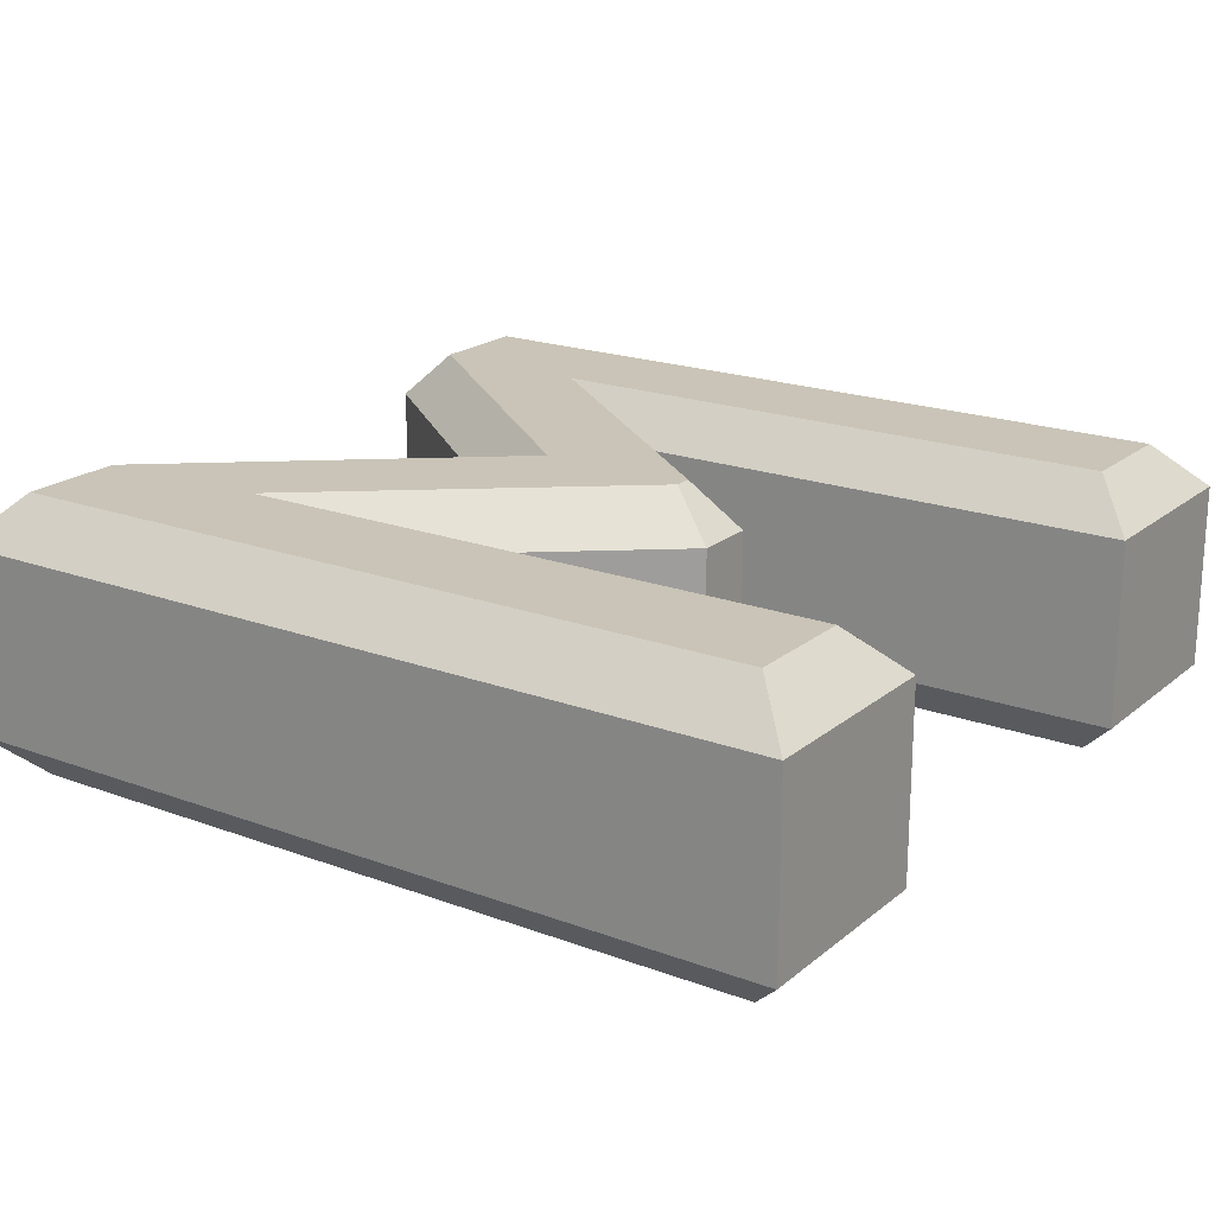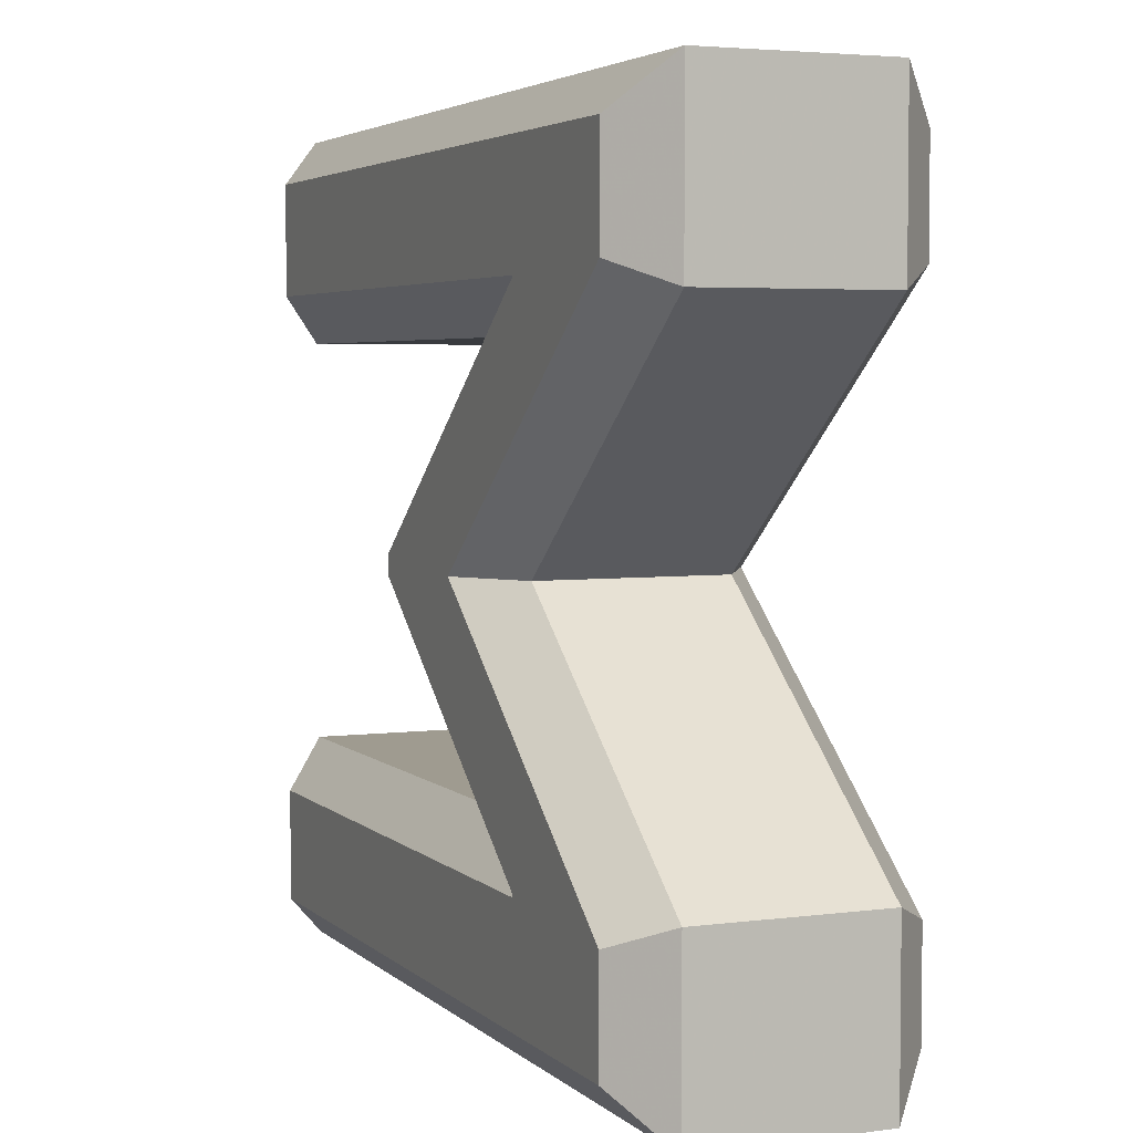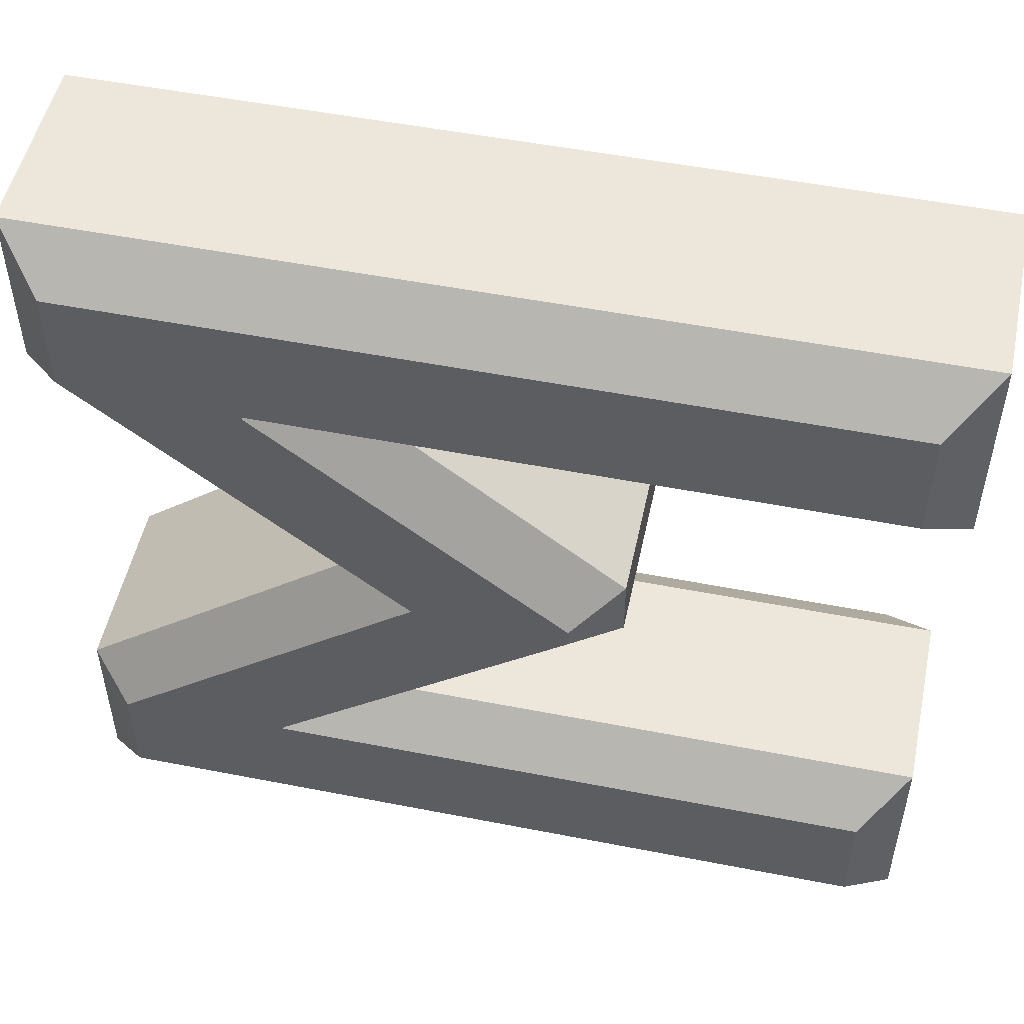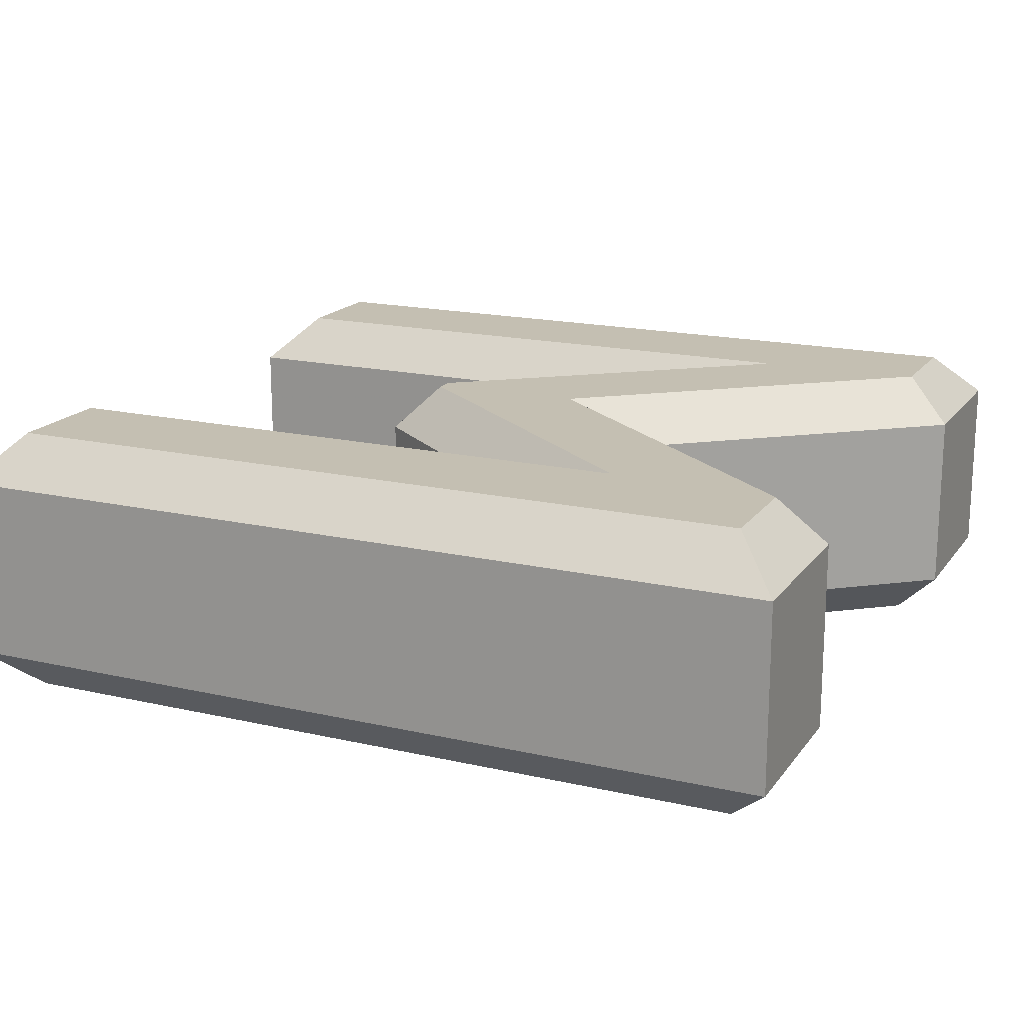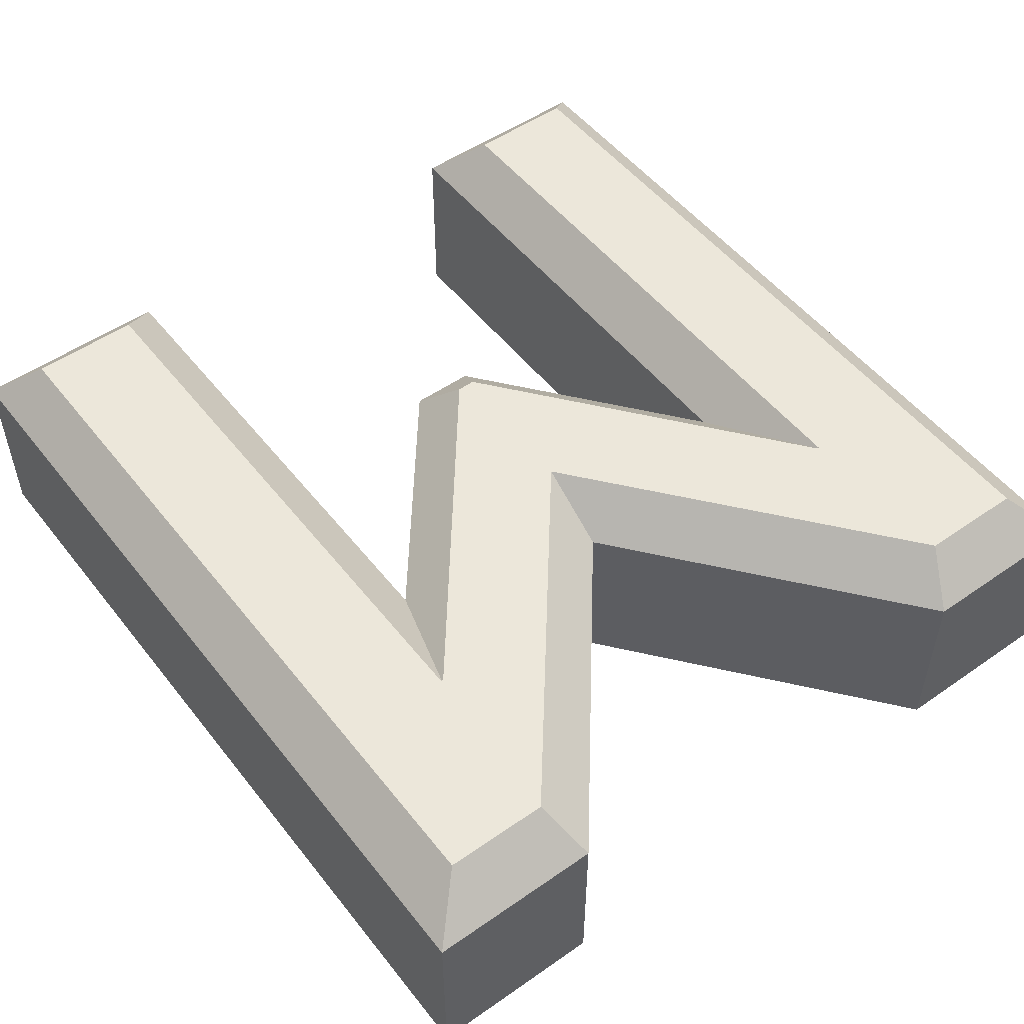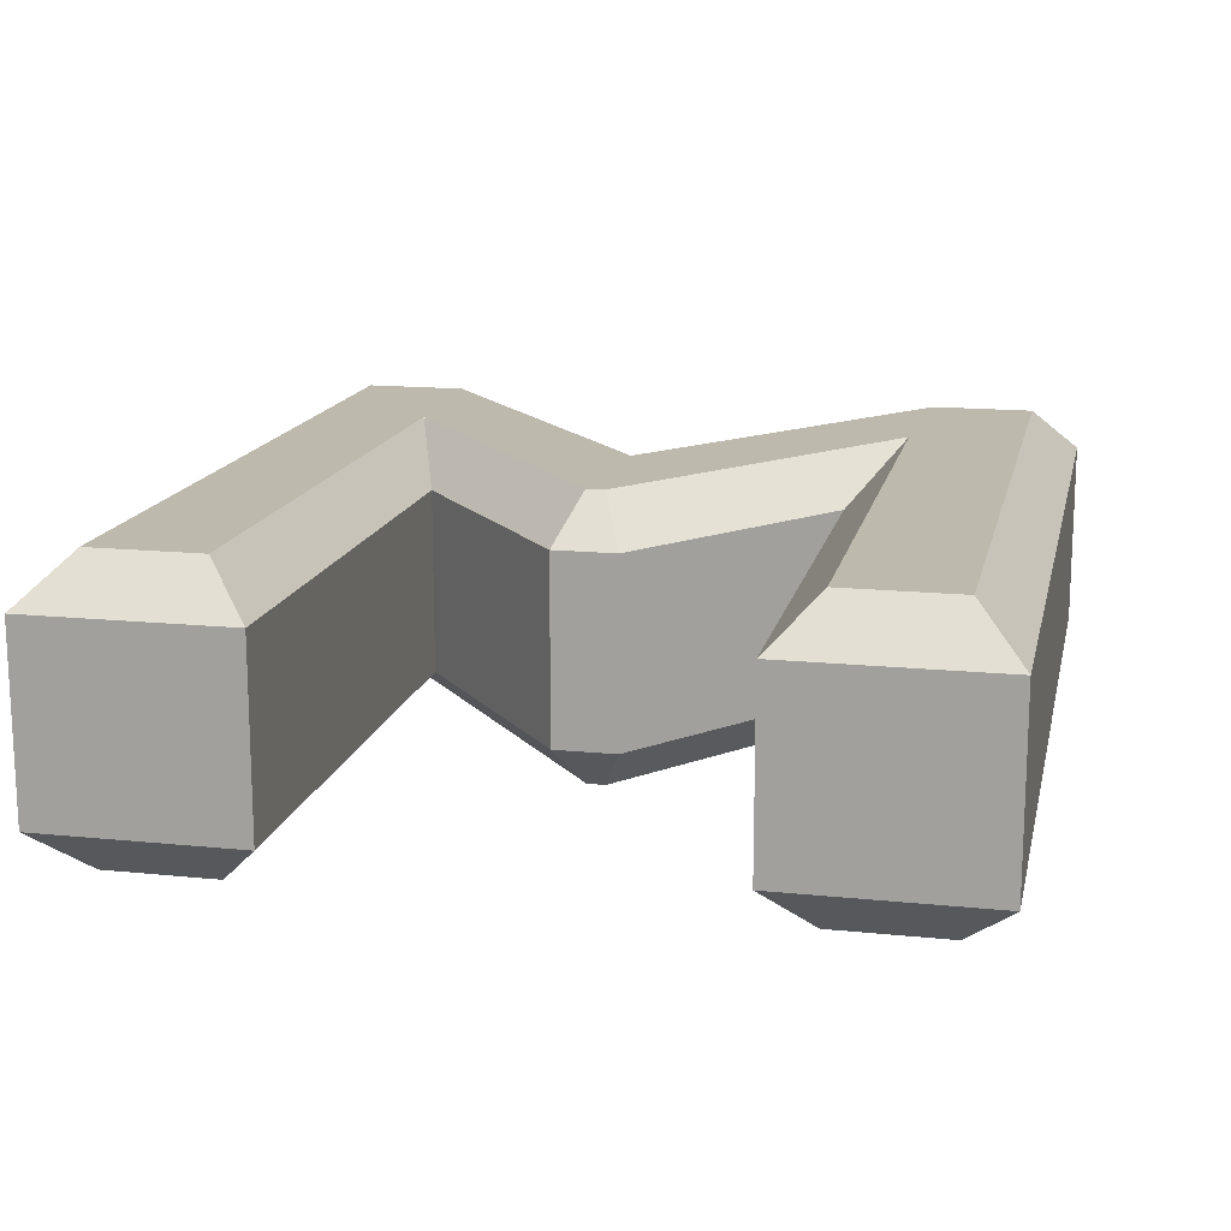
<metadata>
{"format":"obj","ext":"obj","renderer":"f3d","projection":"perspective","resolution":1024,"background":"white","views":[{"elev":19.9,"azim":34.5,"up":"+Y"},{"elev":4.1,"azim":-113.2,"up":"+Z"},{"elev":51.5,"azim":12.0,"up":"+Z"},{"elev":17.6,"azim":-155.6,"up":"+Y"},{"elev":51.7,"azim":-127.0,"up":"+Y"},{"elev":15.2,"azim":102.3,"up":"+Y"}]}
</metadata>
<code>
o Text
v 0 1.23 -2.205
v -5.31 1.23 -2.205
v -5.31 1.23 -2.185
v -2.67 1.23 -0.085
v -2.67 1.23 0.075
v -5.31 1.23 2.175
v -5.31 1.23 2.195
v -0 1.23 2.195
v -0 1.23 3.175
v -6.82 1.23 3.175
v -6.82 1.23 2.255
v -4.02 1.23 -0.005001
v -6.82 1.23 -2.275
v -6.82 1.23 -3.185
v 0 1.23 -3.185
v 0 -1.23 -2.205
v -5.31 -1.23 -2.205
v -5.31 -1.23 -2.185
v -2.67 -1.23 -0.085
v -2.67 -1.23 0.075
v -5.31 -1.23 2.175
v -5.31 -1.23 2.195
v -0 -1.23 2.195
v -0 -1.23 3.175
v -6.82 -1.23 3.175
v -6.82 -1.23 2.255
v -4.02 -1.23 -0.005001
v -6.82 -1.23 -2.275
v -6.82 -1.23 -3.185
v 0 -1.23 -3.185
v 0 -1.23 -2.205
v 0.41 -0.82 -1.795
v -5.31 -1.23 -2.205
v -4.9 -0.82 -1.795
v -5.31 -1.23 -2.185
v -4.9 -0.82 -2.383
v -2.67 -1.23 -0.085
v -2.26 -0.82 -0.2828
v -2.67 -1.23 0.075
v -2.26 -0.82 0.2728
v -5.31 -1.23 2.175
v -4.9 -0.82 2.373
v -5.31 -1.23 2.195
v -4.9 -0.82 1.785
v -0 -1.23 2.195
v 0.41 -0.82 1.785
v -0 -1.23 3.175
v 0.41 -0.82 3.585
v -6.82 -1.23 3.175
v -7.23 -0.82 3.585
v -6.82 -1.23 2.255
v -7.23 -0.82 2.059
v -4.02 -1.23 -0.005001
v -4.672 -0.82 -0.005704
v -6.82 -1.23 -2.275
v -7.23 -0.82 -2.08
v -6.82 -1.23 -3.185
v -7.23 -0.82 -3.595
v 0 -1.23 -3.185
v 0.41 -0.82 -3.595
v 0.41 -0.82 -1.795
v 0.41 0.82 -1.795
v -4.9 -0.82 -1.795
v -4.9 0.82 -1.795
v -4.9 -0.82 -2.383
v -4.9 0.82 -2.383
v -2.26 -0.82 -0.2828
v -2.26 0.82 -0.2828
v -2.26 -0.82 0.2728
v -2.26 0.82 0.2728
v -4.9 -0.82 2.373
v -4.9 0.82 2.373
v -4.9 -0.82 1.785
v -4.9 0.82 1.785
v 0.41 -0.82 1.785
v 0.41 0.82 1.785
v 0.41 -0.82 3.585
v 0.41 0.82 3.585
v -7.23 -0.82 3.585
v -7.23 0.82 3.585
v -7.23 -0.82 2.059
v -7.23 0.82 2.059
v -4.672 -0.82 -0.005704
v -4.672 0.82 -0.005704
v -7.23 -0.82 -2.08
v -7.23 0.82 -2.08
v -7.23 -0.82 -3.595
v -7.23 0.82 -3.595
v 0.41 -0.82 -3.595
v 0.41 0.82 -3.595
v 0.41 0.82 -1.795
v 0 1.23 -2.205
v -4.9 0.82 -1.795
v -5.31 1.23 -2.205
v -4.9 0.82 -2.383
v -5.31 1.23 -2.185
v -2.26 0.82 -0.2828
v -2.67 1.23 -0.085
v -2.26 0.82 0.2728
v -2.67 1.23 0.075
v -4.9 0.82 2.373
v -5.31 1.23 2.175
v -4.9 0.82 1.785
v -5.31 1.23 2.195
v 0.41 0.82 1.785
v -0 1.23 2.195
v 0.41 0.82 3.585
v -0 1.23 3.175
v -7.23 0.82 3.585
v -6.82 1.23 3.175
v -7.23 0.82 2.059
v -6.82 1.23 2.255
v -4.672 0.82 -0.005704
v -4.02 1.23 -0.005001
v -7.23 0.82 -2.08
v -6.82 1.23 -2.275
v -7.23 0.82 -3.595
v -6.82 1.23 -3.185
v 0.41 0.82 -3.595
v 0 1.23 -3.185
f 9 11 10
f 9 7 11
f 7 6 11
f 6 12 11
f 12 14 13
f 12 3 14
f 3 2 14
f 2 15 14
f 9 8 7
f 5 12 6
f 12 4 3
f 1 15 2
f 5 4 12
f 26 24 25
f 22 24 26
f 21 22 26
f 27 21 26
f 29 27 28
f 18 27 29
f 17 18 29
f 30 17 29
f 23 24 22
f 27 20 21
f 19 27 18
f 30 16 17
f 19 20 27
f 32 34 33 31
f 34 36 35 33
f 36 38 37 35
f 38 40 39 37
f 40 42 41 39
f 42 44 43 41
f 44 46 45 43
f 46 48 47 45
f 48 50 49 47
f 50 52 51 49
f 52 54 53 51
f 54 56 55 53
f 56 58 57 55
f 58 60 59 57
f 60 32 31 59
f 62 64 63 61
f 64 66 65 63
f 66 68 67 65
f 68 70 69 67
f 70 72 71 69
f 72 74 73 71
f 74 76 75 73
f 76 78 77 75
f 78 80 79 77
f 80 82 81 79
f 82 84 83 81
f 84 86 85 83
f 86 88 87 85
f 88 90 89 87
f 90 62 61 89
f 92 94 93 91
f 94 96 95 93
f 96 98 97 95
f 98 100 99 97
f 100 102 101 99
f 102 104 103 101
f 104 106 105 103
f 106 108 107 105
f 108 110 109 107
f 110 112 111 109
f 112 114 113 111
f 114 116 115 113
f 116 118 117 115
f 118 120 119 117
f 120 92 91 119

</code>
